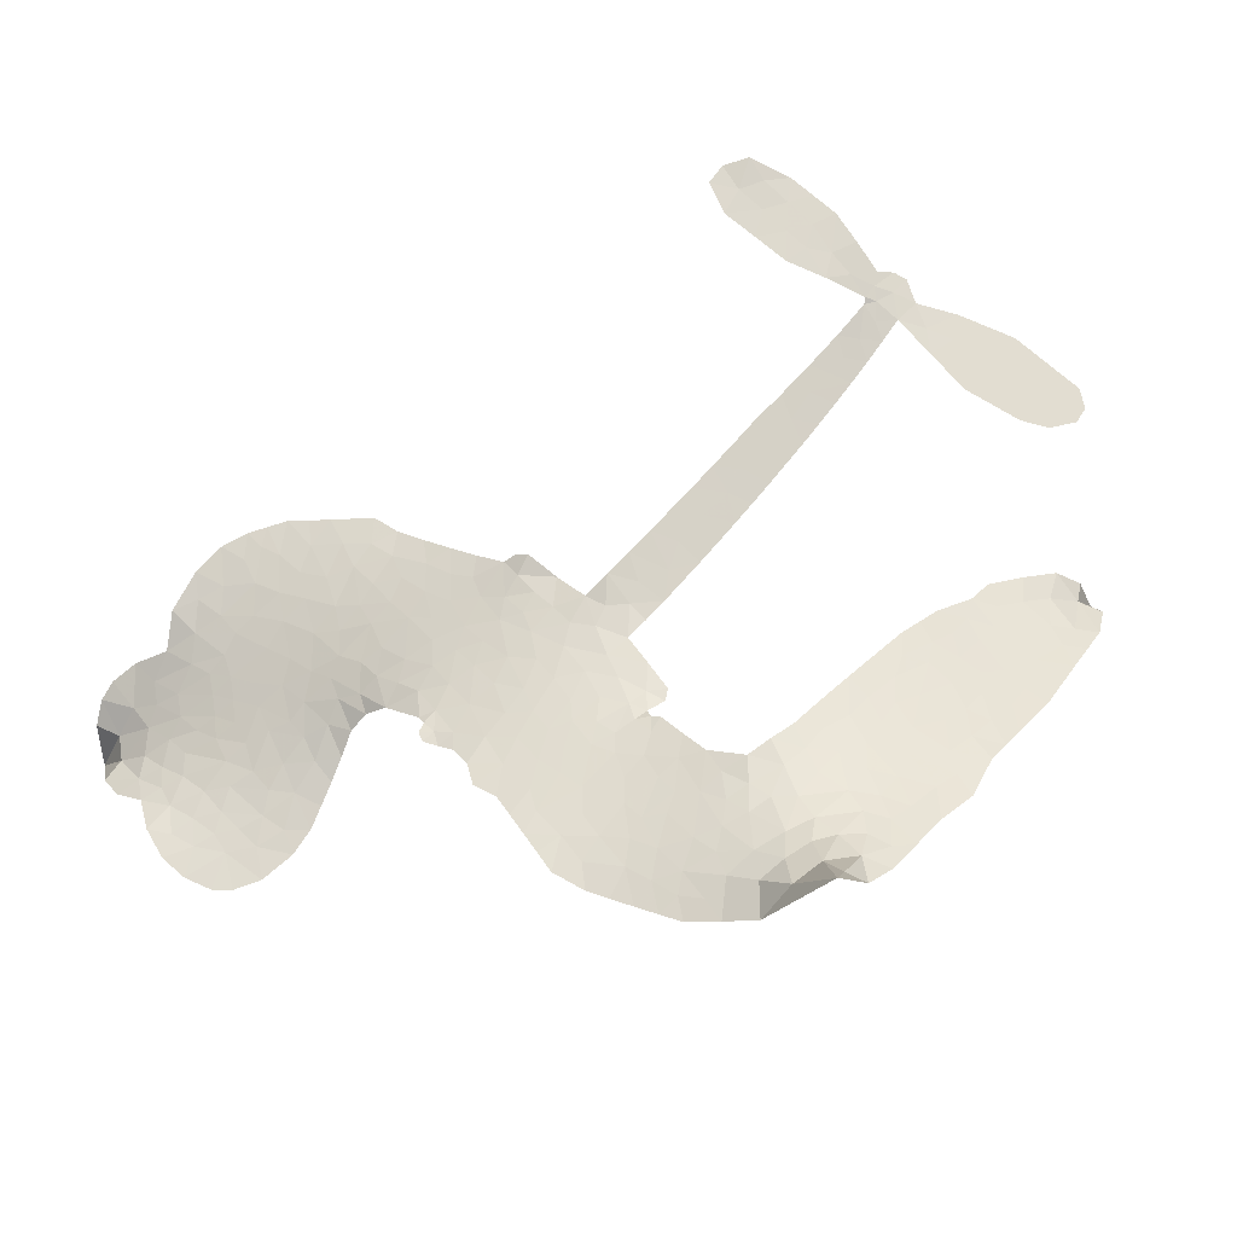
<metadata>
{"format":"obj","ext":"obj","renderer":"f3d","projection":"perspective","resolution":1024,"background":"white","views":[{"elev":68.5,"azim":-46.4,"up":"+Z"}]}
</metadata>
<code>
v -6.905 0.6192 0.2257
v -6.884 0.6945 0.2142
v -6.845 0.7619 0.1893
v -6.869 0.8205 0.1564
v -6.865 0.8766 0.1258
v -6.829 0.9504 0
v -6.787 0.9952 0.102
v -6.741 1.02 0.135
v -6.697 1.026 0.1547
v -6.635 1.01 0.1819
v -6.573 0.9645 0.2241
v -6.505 1.013 0.2597
v -6.409 1.034 0.2811
v -6.33 1.032 0.2947
v -6.268 1.01 0.3046
v -6.19 0.9607 0.3194
v -6.059 0.8105 0.357
v -6.05 0.7451 0.3705
v -5.967 0.4909 0.4716
v -5.941 0.4799 0.486
v -5.926 0.4568 0.5
v -5.919 0.2922 0.5272
v -5.406 0.2861 0.6118
v -5.058 0.2833 0.6795
v -5.048 0.2927 0.6864
v -5.114 0.4635 0.7179
v -5.126 0.6339 0.7338
v -5.095 0.7083 0.7382
v -5.045 0.715 0.741
v -4.993 0.6834 0.75
v -4.959 0.5908 0.73
v -4.951 0.4638 0.7164
v -4.985 0.3121 0.6913
v -4.96 0.2857 0.6867
v -4.953 0.2552 0.6845
v -4.981 0.2036 0.6806
v -4.939 0.1204 0.6797
v -4.897 -0.005646 0.6797
v -4.895 -0.1827 0.6797
v -4.923 -0.2217 0.6797
v -4.96 -0.2294 0.6797
v -5.011 -0.1956 0.6797
v -5.039 -0.1402 0.6797
v -5.064 -0.00658 0.6797
v -5.037 0.2058 0.6784
v -5.931 0.1565 0.5463
v -5.963 0.01124 0.5748
v -5.988 -0.003783 0.5774
v -6.031 0.005942 0.5876
v -6.039 -0.0105 0.6008
v -6.028 -0.02723 0.6103
v -6.032 -0.1565 0.669
v -5.992 -0.2295 0.7013
v -5.876 -0.2505 0.6935
v -5.539 -0.2589 0.5832
v -5.437 -0.2738 0.546
v -5.349 -0.3016 0.5055
v -5.29 -0.3008 0.4795
v -5.125 -0.3754 0.3786
v -5.085 -0.4219 0.324
v -5.079 -0.4625 0.25
v -5.113 -0.504 0.3476
v -5.179 -0.5365 0.4048
v -5.433 -0.5759 0.5381
v -5.633 -0.5799 0.6229
v -5.733 -0.6075 0.662
v -5.824 -0.5979 0.6969
v -5.992 -0.6055 0.7854
v -6.059 -0.5966 0.8353
v -6.136 -0.5677 1
v -6.243 -0.4891 0.7852
v -6.335 -0.3753 0.7241
v -6.409 -0.1811 0.6592
v -6.424 -0.1015 0.64
v -6.375 0.1055 0.5732
v -6.387 0.1617 0.5548
v -6.358 0.2087 0.5366
v -6.353 0.2555 0.5138
v -6.379 0.3228 0.488
v -6.37 0.3446 0.4836
v -6.346 0.3543 0.475
v -6.342 0.3744 0.4601
v -6.363 0.4609 0.3966
v -6.395 0.4935 0.3579
v -6.438 0.4993 0.3262
v -6.643 0.4221 0.2586
v -6.708 0.4119 0.2511
v -6.792 0.4216 0.2439
v -6.85 0.4517 0.2394
v -6.881 0.4866 0.2368
v -6.903 0.5498 0.2319
v -5.484 0.1664 0.5994
v -5.036 0.2687 0.682
v -6.308 0.3575 0.4707
v -6.065 0.01063 0.5938
v -6.03 -0.0918 0.6381
v -6.347 0.322 0.4874
v -5.973 0.4434 0.4858
v -5.947 0.08406 0.5622
v -5.26 0.1815 0.6359
v -5.014 0.2944 0.688
v -5.148 0.1921 0.6569
v -5.092 0.1986 0.6682
v -6.366 0.2892 0.4976
v -6.043 0.04633 0.5788
v -5.081 0.378 0.7066
v -4.996 0.2553 0.6836
v -5.034 0.347 0.6984
v -5.136 -0.4501 0.3594
v -4.953 -0.1712 0.6797
v -6.296 0.4254 0.4356
v -6.064 -0.03605 0.6142
v -6.324 0.2863 0.5014
v -6.804 0.5243 0.2382
v -6.708 0.9451 0.1552
v -6.407 0.5705 0.3324
v -5.922 0.3744 0.5019
v -5.998 0.04034 0.574
v -5.232 0.2816 0.6416
v -5.145 0.2815 0.6585
v -6.119 0.067 0.5787
v -6.055 0.4757 0.4567
v -6.29 0.2247 0.5268
v -6.322 0.5329 0.378
v -6.013 0.108 0.5604
v -5.072 0.2395 0.6737
v -6.149 -0.01395 0.6088
v -5.121 0.2385 0.6633
v -5.173 0.2376 0.6528
v -6.313 0.1484 0.5563
v -5.318 -0.4064 0.4835
v -5.051 0.09948 0.6798
v -5.062 0.6504 0.7367
v -4.968 0.388 0.7065
v -4.896 -0.09415 0.6797
v -6.767 0.8416 0.1614
v -5.204 0.1863 0.6462
v -5.319 -0.3496 0.4878
v -5.011 0.1482 0.6796
v -5.419 -0.3794 0.5314
v -5.207 -0.3381 0.436
v -5.26 -0.3772 0.4558
v -6.338 0.9109 0.2996
v -6.01 -0.4817 0.7746
v -6.84 0.5866 0.2303
v -6.693 0.5218 0.2508
v -6.769 0.936 0.111
v -6.181 0.3681 0.4757
v -6.135 -0.121 0.6496
v -5.12 0.5487 0.7265
v -5.026 0.4088 0.709
v -6.813 0.8085 0.1686
v -6.746 0.728 0.2103
v -6.761 0.7841 0.189
v -6.654 0.7806 0.2197
v -6.706 0.8191 0.1922
v -5.306 -0.5562 0.4788
v -5.195 -0.409 0.4135
v -6.317 0.9702 0.2993
v -6.171 0.7611 0.3529
v -6.019 -0.546 0.8021
v -6.683 0.4645 0.2536
v -6.541 0.4608 0.2803
v -6.749 0.4834 0.2454
v -6.246 0.3807 0.4638
v -6.078 -0.1228 0.6517
v -6.109 -0.2108 0.6851
v -6.706 0.7646 0.2092
v -6.661 0.6746 0.2398
v -6.624 0.8769 0.2106
v -6.718 0.882 0.1665
v -6.39 0.9632 0.2852
v -6.257 0.9153 0.3145
v -6.108 0.7701 0.3597
v -5.908 -0.6015 0.7377
v -6.087 -0.5043 0.8371
v -6.254 0.3082 0.4939
v -6.192 0.4887 0.4282
v -6.655 0.834 0.2071
v -6.575 0.8084 0.2406
v -6.125 0.8854 0.3381
v -6.307 0.4796 0.4059
v -5.967 -0.5201 0.7629
v -5.914 -0.4281 0.7213
v -6.235 0.4425 0.4387
v -6.148 0.8231 0.3449
v -6.009 0.6177 0.4135
v -6.258 0.5067 0.4069
v -6.197 0.8761 0.329
v -6.243 0.6316 0.3697
v -6.125 0.6545 0.3864
v -6.268 0.5712 0.3811
v -6.1 0.7102 0.3747
v -6.184 0.572 0.4007
v -6.338 0.6358 0.3427
v -6.03 0.6813 0.3907
v -6.32 0.5859 0.3617
v -6.068 0.6338 0.4009
v -6.118 0.5877 0.408
v -6.055 0.5706 0.4239
v -6.102 0.5232 0.4322
v -5.988 0.5543 0.4395
v -6.126 0.4538 0.4521
v -6.032 0.5232 0.4445
v -6.371 0.5363 0.3566
v -6.113 0.01913 0.5947
v -6.164 0.03771 0.5908
v -6.194 0.1325 0.5591
v -6.249 -0.01572 0.6117
v -5.008 0.6257 0.7369
v -5.06 0.582 0.7299
v -5.059 0.5103 0.722
v -6.747 0.5993 0.2361
v -6.748 0.5414 0.2418
v -6.05 0.3271 0.5029
v -6.812 0.6983 0.211
v -6.513 0.574 0.2908
v -6.049 -0.2129 0.6893
v -6.083 -0.3163 0.7251
v -6.036 -0.274 0.7096
v -6.09 -0.2622 0.705
v -6.192 -0.2686 0.7037
v -6.139 -0.2963 0.7171
v -5.994 -0.3656 0.7315
v -6.215 -0.3752 0.7473
v -6.03 -0.3266 0.7248
v -6.073 -0.4011 0.7615
v -5.959 -0.2981 0.71
v -6.188 -0.3251 0.7274
v -6.372 -0.2783 0.6901
v -6.142 -0.3811 0.7569
v -6.637 0.9431 0.1933
v -6.67 0.9023 0.1846
v -6.448 0.9858 0.2717
v -6.504 0.9392 0.2538
v -6.44 0.9187 0.2745
v -6.497 0.8504 0.2617
v -6.229 0.9851 0.3118
v -6.27 0.9623 0.3078
v -6.087 -0.5547 0.8842
v -6.165 -0.4945 0.8518
v -6.589 0.7227 0.2505
v -6.157 0.923 0.3281
v -6.292 0.7953 0.3236
v -6.249 0.1711 0.5464
v -6.259 0.09933 0.5721
v -6.157 0.2423 0.5222
v -6.223 0.2323 0.5242
v -6.183 0.1898 0.5395
v -6.115 0.1463 0.5533
v -6.306 -0.12 0.6463
v -5.059 0.4545 0.7155
v -5.007 0.4832 0.7185
v -4.955 0.5273 0.7232
v -5.007 0.5559 0.7269
v -6.791 0.5736 0.2347
v -6.798 0.6365 0.2253
v -6.739 0.6636 0.2266
v -5.979 0.3304 0.5093
v -6.07 0.4009 0.4783
v -6.796 0.7471 0.1974
v -6.46 0.5513 0.3121
v -6.459 0.6275 0.3038
v -6.489 0.48 0.2987
v -6.611 0.5053 0.2655
v -6.534 0.5192 0.2851
v -6.583 0.5698 0.2703
v -6.553 0.6472 0.2714
v -6.059 -0.4554 0.7878
v -6.01 -0.4226 0.7543
v -6.122 -0.442 0.7952
v -6.187 -0.4336 0.7847
v -5.924 -0.3587 0.7124
v -5.707 -0.2542 0.6428
v -5.9 -0.3046 0.7002
v -5.858 -0.3553 0.6932
v -5.792 -0.2522 0.6703
v -5.846 -0.4225 0.6962
v -5.876 -0.4801 0.7136
v -5.738 -0.3697 0.6548
v -5.84 -0.2983 0.6848
v -5.93 -0.4802 0.7373
v -5.847 -0.5378 0.7058
v -5.8 -0.38 0.6767
v -5.777 -0.316 0.666
v -5.772 -0.5434 0.6752
v -5.716 -0.3138 0.6458
v -5.755 -0.4565 0.6647
v -5.628 -0.3819 0.6146
v -5.814 -0.4753 0.6883
v -5.623 -0.2565 0.6131
v -5.681 -0.3602 0.6342
v -5.7 -0.4223 0.6426
v -5.633 -0.3189 0.6166
v -5.685 -0.5088 0.6397
v -5.551 -0.3436 0.5857
v -5.934 -0.2398 0.7027
v -6.558 0.8975 0.2353
v -6.606 0.7694 0.2374
v -6.64 0.7311 0.2343
v -6.555 0.7611 0.2548
v -6.522 0.8032 0.2592
v -6.529 0.7042 0.2708
v -6.426 0.7822 0.2913
v -6.499 0.7516 0.2734
v -6.463 0.6947 0.2928
v -6.401 0.6644 0.3173
v -6.385 0.6161 0.3315
v -6.337 0.7218 0.3253
v -6.41 0.724 0.3044
v -6.257 0.8501 0.3226
v -6.319 0.8516 0.3098
v -6.228 0.7927 0.337
v -6.394 0.8596 0.291
v -6.36 0.7973 0.3071
v -6.263 0.7274 0.3424
v -6.206 0.07682 0.5786
v -6.252 0.04194 0.5919
v -6.4 0.002067 0.6113
v -6.319 0.06334 0.5866
v -6.388 0.05383 0.5936
v -6.348 0.01686 0.6036
v -6.354 -0.05975 0.628
v -6.149 0.1082 0.5663
v -6.073 0.1044 0.5645
v -6.047 0.171 0.5454
v -6.369 -0.132 0.6483
v -6.259 -0.3012 0.7103
v -6.854 0.6456 0.2217
v -5.978 0.387 0.4951
v -6.129 0.3956 0.472
v -6.178 0.4274 0.4535
v -6.123 0.3241 0.4968
v -6.025 0.4312 0.4769
v -6.592 0.4415 0.2675
v -6.509 0.6238 0.2876
v -6.605 0.6692 0.2543
v -6.638 0.6103 0.2533
v -6.695 0.6257 0.2406
v -5.718 -0.5537 0.6543
v -5.634 -0.4554 0.6182
v -6.547 0.849 0.2449
v -6.446 0.8657 0.2761
v -6.296 0.6783 0.3446
v -6.292 -0.05974 0.6271
v -6.221 -0.1085 0.6437
v -6.412 -0.04972 0.6271
v -5.989 0.1608 0.5475
v -5.956 0.2273 0.5353
v -6.1 0.2093 0.5342
v -6.032 0.247 0.5264
v -6.028 0.3725 0.4925
v -6.186 0.302 0.4999
v -6.644 0.553 0.2572
v -5.622 -0.5176 0.6153
v -5.533 -0.5779 0.5793
v -5.523 -0.4669 0.5739
v -5.583 -0.5789 0.6006
v -5.559 -0.5208 0.5895
v -5.495 -0.5256 0.5625
v -5.579 -0.4682 0.5968
v -5.553 -0.4087 0.5858
v -5.438 -0.4621 0.538
v -5.49 -0.378 0.561
v -5.454 -0.3308 0.5482
v -5.398 -0.3281 0.525
v -5.488 -0.2664 0.5649
v -5.707 0.1584 0.5668
v -5.662 0.2852 0.5732
v -5.984 0.2752 0.5228
v -6.09 0.2707 0.5162
v -5.438 -0.5191 0.5385
v -5.359 -0.4905 0.5021
v -5.37 -0.5661 0.5102
v -5.258 -0.4544 0.4493
v -5.505 -0.3166 0.569
v -5.819 0.1566 0.5522
v -5.312 -0.4612 0.4787
v -5.242 -0.5464 0.4437
v -5.279 -0.5052 0.4618
v -5.218 -0.495 0.4252
v -5.79 0.288 0.5547
v -5.908 0.2434 0.5374
v -5.854 0.29 0.5441
v -4.974 -0.09589 0.6797
v -4.936 -0.05037 0.6797
v -4.981 0.02829 0.6797
v -5.052 -0.07337 0.6797
v -4.999 -0.03639 0.6797
v -6.806 0.8882 0.1157
v -6.117 -0.06456 0.6274
v -6.177 -0.06683 0.6288
v -6.182 0.6326 0.3826
v -6.174 0.6966 0.3671
v -6.155 0.5275 0.4213
v -6.289 -0.4322 0.7518
v -6.275 -0.3737 0.7348
v -5.581 -0.2959 0.5978
v -6.322 -0.2064 0.6725
v -6.253 -0.2293 0.685
v -6.185 -0.1914 0.6748
v -6.272 -0.1709 0.6639
v -6.139 -0.1707 0.6685
v -6.223 -0.1585 0.6614
v -5.482 -0.4314 0.5572
v -5.378 -0.4292 0.5116
v -5.365 -0.3769 0.5075
v -5.824 0.2265 0.5506
v -5.875 0.1564 0.5468
v -5.764 0.196 0.5592
v -5.726 0.2864 0.564
v -5.595 0.1616 0.5828
v -5.704 0.2242 0.5674
v -5.651 0.1598 0.5747
v -5.534 0.2846 0.5922
v -5.625 0.2252 0.5786
v -5.556 0.2189 0.5888
v -5.598 0.2847 0.5826
v -5.539 0.1638 0.591
v -4.918 0.0574 0.6797
v -4.991 0.0885 0.6797
v -5.058 0.04644 0.6797
v -6.228 0.6848 0.3594
v -6.391 -0.2297 0.6737
v -6.311 -0.2675 0.6931
v -6.354 -0.3268 0.7075
v -6.302 -0.3295 0.7149
v -5.872 0.2073 0.545
v -5.319 0.2831 0.6259
v -5.277 0.2398 0.6334
v -5.372 0.1729 0.6169
v -5.316 0.1768 0.6262
v -5.348 0.2289 0.6213
v -5.411 0.2228 0.6111
v -5.47 0.285 0.6019
v -5.495 0.2276 0.5981
v -5.903 -0.5293 0.7309
v -5.952 -0.5711 0.7601
f 112 206 391
f 186 160 174
f 75 130 76
f 203 122 201
f 105 121 206
f 45 107 93
f 51 50 112
f 123 78 77
f 89 88 114
f 125 118 99
f 1 91 145
f 162 164 87
f 25 108 106
f 43 42 110
f 80 79 97
f 126 93 24
f 58 138 142
f 179 299 180
f 128 129 102
f 105 125 325
f 52 166 167
f 143 159 172
f 240 176 70
f 142 138 131
f 176 240 161
f 223 231 219
f 59 158 109
f 95 112 50
f 117 21 98
f 113 94 97
f 97 104 113
f 104 78 113
f 349 383 22
f 166 112 391
f 105 95 49
f 74 73 327
f 51 112 96
f 82 94 111
f 107 34 101
f 52 218 53
f 323 345 322
f 203 260 122
f 90 89 114
f 167 221 218
f 145 256 257
f 91 90 114
f 298 232 170
f 98 19 334
f 282 183 437
f 77 76 130
f 4 3 152
f 152 5 4
f 56 365 366
f 45 126 103
f 115 9 8
f 8 7 147
f 45 139 36
f 106 151 252
f 147 7 6
f 381 158 375
f 114 145 91
f 246 208 245
f 136 154 156
f 10 9 115
f 19 122 334
f 205 83 124
f 17 174 18
f 84 205 116
f 165 111 94
f 182 83 111
f 162 146 164
f 239 15 159
f 206 207 127
f 129 137 102
f 236 234 235
f 350 250 326
f 172 159 14
f 180 302 342
f 126 45 93
f 322 318 320
f 239 238 15
f 211 150 212
f 5 152 390
f 136 152 154
f 25 93 101
f 31 30 210
f 107 45 36
f 124 192 197
f 161 183 144
f 119 430 137
f 120 119 129
f 296 364 376
f 359 361 355
f 287 274 285
f 363 373 406
f 276 285 281
f 50 49 95
f 53 218 220
f 275 54 297
f 49 48 118
f 126 128 103
f 274 287 294
f 58 57 138
f 78 123 113
f 407 406 131
f 118 105 49
f 375 158 142
f 68 161 69
f 61 109 62
f 421 139 132
f 109 60 59
f 166 52 96
f 423 394 160
f 60 109 61
f 348 349 351
f 85 84 116
f 141 58 142
f 162 87 86
f 43 110 385
f 134 32 151
f 386 385 135
f 110 42 41
f 110 135 385
f 102 103 128
f 57 366 407
f 40 110 41
f 40 39 110
f 421 387 420
f 119 137 129
f 141 158 59
f 37 36 139
f 105 206 95
f 47 118 48
f 94 81 97
f 95 206 112
f 430 433 432
f 432 100 430
f 413 416 369
f 82 81 94
f 177 165 94
f 98 20 19
f 98 21 20
f 97 79 104
f 63 62 109
f 108 151 106
f 117 330 259
f 210 133 211
f 93 107 101
f 83 82 111
f 259 22 117
f 348 99 46
f 47 99 118
f 24 93 25
f 132 139 45
f 35 34 107
f 126 24 128
f 101 34 33
f 118 125 105
f 130 123 77
f 115 8 147
f 128 24 120
f 108 101 33
f 27 133 28
f 108 33 134
f 255 253 254
f 185 111 165
f 28 133 29
f 133 30 29
f 129 128 120
f 110 39 135
f 159 15 14
f 145 114 256
f 193 160 394
f 101 108 25
f 389 388 385
f 36 35 107
f 168 154 153
f 81 80 97
f 372 373 363
f 151 108 134
f 214 114 164
f 145 257 329
f 163 265 335
f 179 233 171
f 390 6 5
f 147 390 171
f 113 123 177
f 177 123 248
f 209 346 392
f 397 396 225
f 261 154 152
f 27 150 211
f 253 252 151
f 152 136 390
f 3 2 216
f 168 169 300
f 261 152 3
f 168 156 154
f 261 153 154
f 234 236 172
f 179 156 155
f 147 171 115
f 64 374 372
f 375 380 381
f 141 142 158
f 142 131 375
f 172 14 13
f 143 173 239
f 308 205 197
f 196 198 187
f 283 175 67
f 161 144 176
f 264 266 163
f 214 146 213
f 85 262 264
f 262 85 116
f 114 88 164
f 87 164 88
f 177 94 113
f 332 148 331
f 112 166 96
f 166 149 403
f 346 209 345
f 223 219 221
f 169 168 153
f 155 156 168
f 265 162 86
f 162 265 146
f 179 180 170
f 11 10 232
f 136 156 171
f 171 156 179
f 12 234 13
f 172 13 234
f 173 311 189
f 189 311 313
f 16 173 189
f 200 198 199
f 288 280 284
f 183 282 144
f 270 184 224
f 70 176 241
f 245 248 123
f 148 165 177
f 188 194 192
f 188 182 185
f 179 155 299
f 179 170 233
f 299 300 242
f 301 302 180
f 188 192 124
f 17 181 186
f 83 182 124
f 438 161 68
f 437 283 279
f 288 290 286
f 220 226 228
f 332 165 148
f 188 185 178
f 17 186 174
f 189 186 181
f 174 193 18
f 185 182 111
f 202 187 200
f 182 188 124
f 16 189 243
f 311 173 312
f 189 313 186
f 194 190 192
f 18 193 196
f 194 188 178
f 190 195 197
f 160 193 174
f 198 196 193
f 122 204 201
f 393 194 199
f 160 313 316
f 304 314 343
f 190 197 192
f 198 193 191
f 197 195 308
f 199 191 393
f 198 191 199
f 395 194 178
f 198 200 187
f 201 200 199
f 204 19 202
f 395 199 194
f 201 395 203
f 332 178 185
f 204 202 200
f 260 331 333
f 201 204 200
f 19 204 122
f 83 205 84
f 197 205 124
f 207 206 121
f 206 127 391
f 324 317 207
f 130 320 246
f 250 350 249
f 123 130 245
f 127 207 209
f 207 121 324
f 30 133 210
f 133 27 211
f 150 26 212
f 210 211 255
f 252 212 26
f 253 255 212
f 146 354 339
f 258 153 216
f 146 214 164
f 256 214 213
f 353 247 333
f 348 46 349
f 2 1 329
f 216 257 258
f 307 263 308
f 354 267 338
f 52 167 218
f 221 220 218
f 221 167 223
f 269 270 227
f 219 226 220
f 53 220 228
f 167 222 223
f 219 220 221
f 402 400 404
f 328 225 229
f 222 229 223
f 269 227 271
f 226 227 224
f 224 273 228
f 397 72 396
f 71 70 241
f 227 226 219
f 226 224 228
f 223 229 231
f 144 269 176
f 273 224 184
f 297 53 228
f 399 251 327
f 231 229 225
f 400 402 399
f 426 427 425
f 71 241 272
f 219 231 227
f 10 115 232
f 233 115 171
f 170 232 233
f 115 233 232
f 11 235 12
f 234 12 235
f 11 232 298
f 236 143 172
f 235 11 298
f 235 237 343
f 299 301 180
f 237 302 304
f 143 239 159
f 173 16 238
f 173 238 239
f 70 69 240
f 161 240 69
f 176 269 271
f 271 231 272
f 338 268 337
f 262 263 217
f 314 312 143
f 189 181 243
f 316 313 244
f 246 245 130
f 249 248 245
f 319 322 321
f 318 207 317
f 250 249 208
f 215 260 333
f 249 245 208
f 248 247 353
f 250 208 324
f 247 248 249
f 325 250 324
f 325 326 250
f 230 399 424
f 400 222 401
f 106 252 26
f 253 151 32
f 255 254 31
f 212 252 253
f 210 255 31
f 253 32 254
f 212 255 211
f 214 256 114
f 257 256 213
f 257 213 258
f 216 2 329
f 339 258 213
f 169 153 258
f 330 117 98
f 326 351 350
f 331 260 203
f 259 330 352
f 3 216 261
f 153 261 216
f 263 262 116
f 266 264 262
f 310 304 305
f 301 242 303
f 265 266 267
f 266 262 217
f 267 266 217
f 265 163 266
f 268 267 217
f 268 338 267
f 263 336 217
f 268 303 337
f 270 269 144
f 227 231 271
f 270 144 282
f 227 270 224
f 272 231 225
f 176 271 241
f 272 225 396
f 241 271 272
f 184 278 276
f 228 273 275
f 276 284 285
f 285 274 277
f 273 276 275
f 284 276 278
f 184 276 273
f 54 275 281
f 175 283 437
f 276 281 275
f 279 184 282
f 278 184 279
f 437 279 282
f 290 288 284
f 376 398 296
f 277 54 281
f 282 184 270
f 438 183 161
f 66 286 67
f 67 286 283
f 279 290 278
f 284 280 285
f 285 280 287
f 277 281 285
f 340 65 295
f 278 290 284
f 292 287 280
f 294 287 292
f 340 286 66
f 341 293 295
f 292 280 293
f 358 359 355
f 279 283 290
f 286 290 283
f 293 280 288
f 291 294 398
f 294 292 289
f 295 293 288
f 289 292 293
f 294 289 296
f 294 291 274
f 340 288 286
f 293 341 289
f 361 362 341
f 365 376 364
f 342 170 180
f 275 297 228
f 237 235 298
f 300 299 155
f 301 299 242
f 168 300 155
f 337 300 169
f 242 337 303
f 342 302 237
f 305 301 303
f 311 312 244
f 336 303 268
f 307 310 306
f 301 305 302
f 305 303 306
f 303 336 306
f 304 302 305
f 307 306 263
f 305 306 310
f 308 263 116
f 307 195 309
f 308 116 205
f 195 307 308
f 309 344 316
f 309 244 315
f 307 309 310
f 315 310 309
f 312 173 143
f 313 311 244
f 314 143 236
f 315 312 314
f 244 309 316
f 186 313 160
f 343 314 236
f 315 314 304
f 315 304 310
f 244 312 315
f 344 309 195
f 393 394 423
f 208 246 317
f 318 317 246
f 75 320 130
f 207 318 209
f 323 251 345
f 320 318 246
f 320 321 322
f 322 319 323
f 320 75 321
f 318 322 209
f 347 74 323
f 327 323 74
f 317 324 208
f 325 324 121
f 105 325 121
f 326 325 125
f 348 326 125
f 350 247 249
f 230 425 399
f 323 327 251
f 427 397 328
f 73 399 327
f 145 329 1
f 216 329 257
f 334 330 98
f 215 352 260
f 332 331 203
f 331 148 333
f 178 332 203
f 332 185 165
f 353 333 148
f 371 247 350
f 122 260 334
f 334 260 352
f 336 263 306
f 265 86 335
f 268 217 336
f 300 337 242
f 337 169 338
f 169 258 339
f 265 354 146
f 146 339 213
f 169 339 338
f 65 340 66
f 288 340 295
f 65 355 295
f 341 295 355
f 237 298 342
f 170 342 298
f 235 343 236
f 304 343 237
f 195 190 344
f 423 344 190
f 346 345 251
f 322 345 209
f 399 425 400
f 391 392 149
f 99 348 125
f 323 319 347
f 413 410 368
f 259 370 22
f 215 351 370
f 326 348 351
f 371 333 247
f 370 351 349
f 371 215 333
f 259 352 215
f 334 352 330
f 148 177 353
f 248 353 177
f 267 354 265
f 339 354 338
f 360 363 357
f 289 341 362
f 357 359 360
f 358 356 359
f 364 140 365
f 360 359 356
f 355 65 358
f 361 359 357
f 356 64 360
f 364 405 140
f 361 357 362
f 355 361 341
f 357 363 405
f 289 362 296
f 360 64 372
f 374 157 373
f 296 362 364
f 362 357 405
f 366 365 140
f 398 376 55
f 366 140 407
f 56 366 57
f 417 415 418
f 365 56 367
f 428 384 383
f 22 370 349
f 215 370 259
f 350 351 371
f 215 371 351
f 373 157 380
f 363 360 372
f 378 375 131
f 373 378 406
f 372 374 373
f 381 380 379
f 365 367 376
f 55 376 367
f 377 410 408
f 46 383 349
f 406 378 131
f 373 380 378
f 63 381 379
f 380 375 378
f 157 379 380
f 63 109 381
f 158 381 109
f 408 382 384
f 22 383 384
f 386 135 38
f 377 408 428
f 428 46 409
f 385 386 389
f 387 386 38
f 389 44 388
f 421 420 37
f 422 44 387
f 386 387 389
f 43 385 388
f 44 389 387
f 171 390 136
f 6 390 147
f 392 391 127
f 166 391 149
f 209 392 127
f 149 392 346
f 394 393 191
f 190 194 393
f 193 394 191
f 423 160 316
f 203 395 178
f 199 395 201
f 272 396 71
f 222 328 229
f 328 397 225
f 291 398 55
f 294 296 398
f 400 328 222
f 401 222 167
f 399 402 251
f 167 403 401
f 404 149 346
f 404 400 401
f 346 251 402
f 166 403 167
f 404 403 149
f 404 401 403
f 346 402 404
f 140 405 363
f 362 405 364
f 407 131 138
f 363 406 140
f 407 138 57
f 140 406 407
f 410 377 368
f 413 411 410
f 428 408 384
f 382 408 410
f 413 414 416
f 382 410 411
f 369 411 413
f 416 414 412
f 436 434 435
f 413 368 414
f 417 416 412
f 92 436 419
f 418 369 416
f 417 419 436
f 139 421 37
f 417 418 416
f 417 412 419
f 387 38 420
f 422 421 132
f 344 423 316
f 421 422 387
f 393 423 190
f 72 397 427
f 399 73 424
f 400 425 328
f 425 427 328
f 425 230 426
f 72 427 426
f 46 428 383
f 377 428 409
f 119 429 430
f 137 430 100
f 432 433 431
f 429 23 433
f 434 431 433
f 433 430 429
f 434 433 23
f 415 417 436
f 92 431 434
f 434 436 92
f 434 23 435
f 415 436 435
f 437 183 438
f 68 175 438
f 437 438 175

</code>
